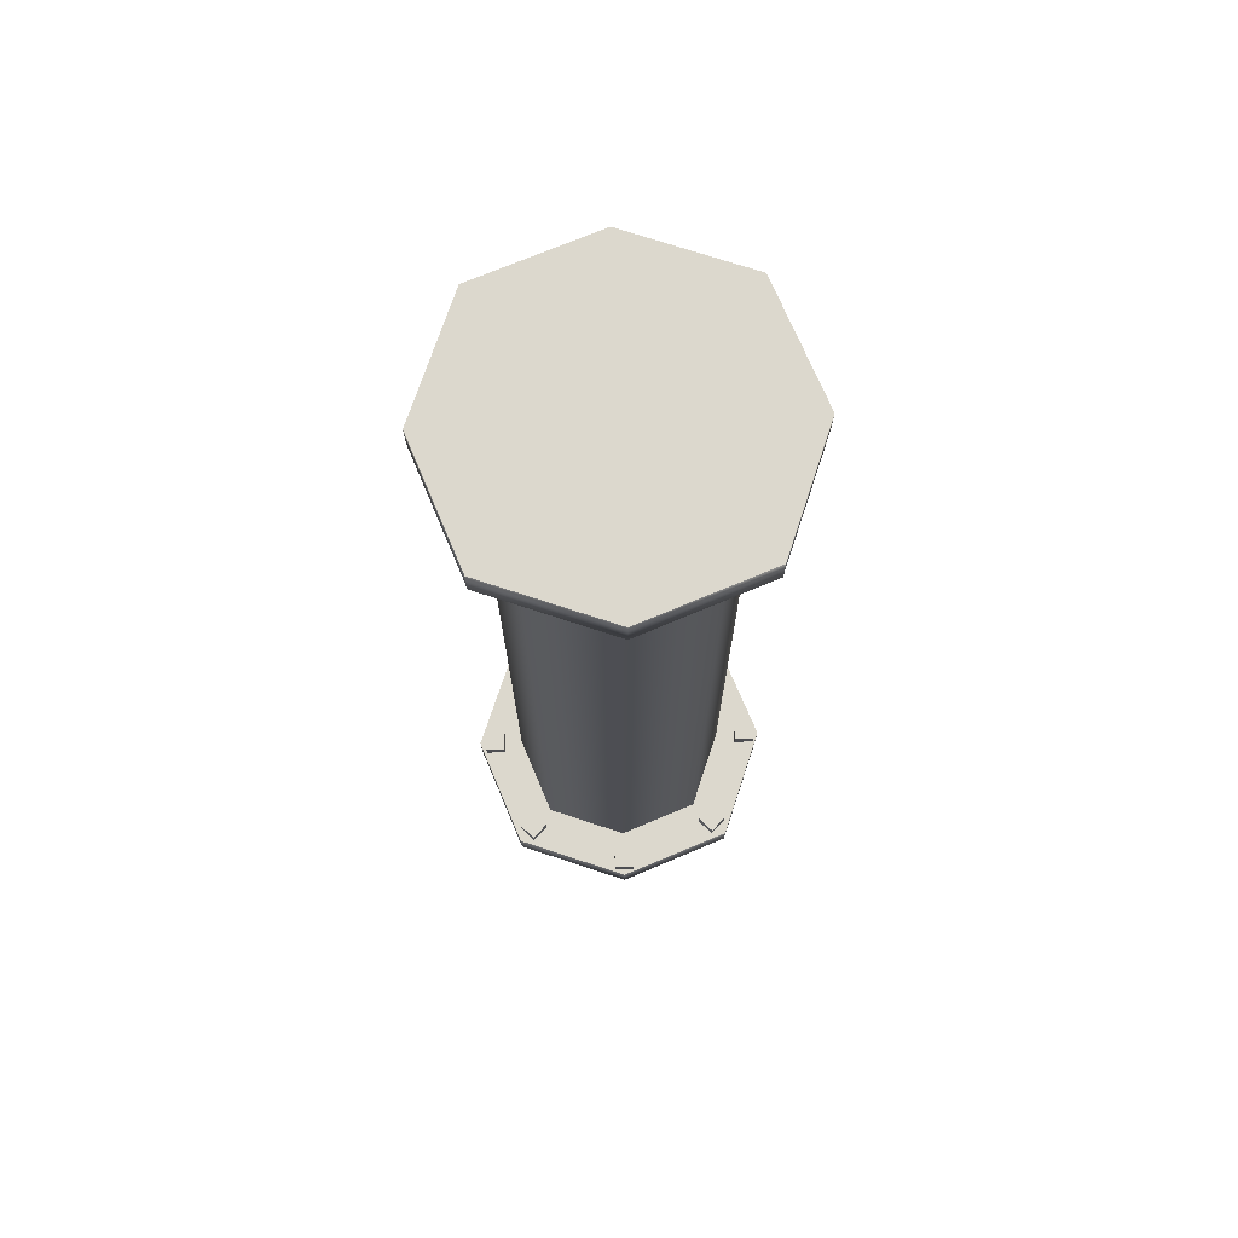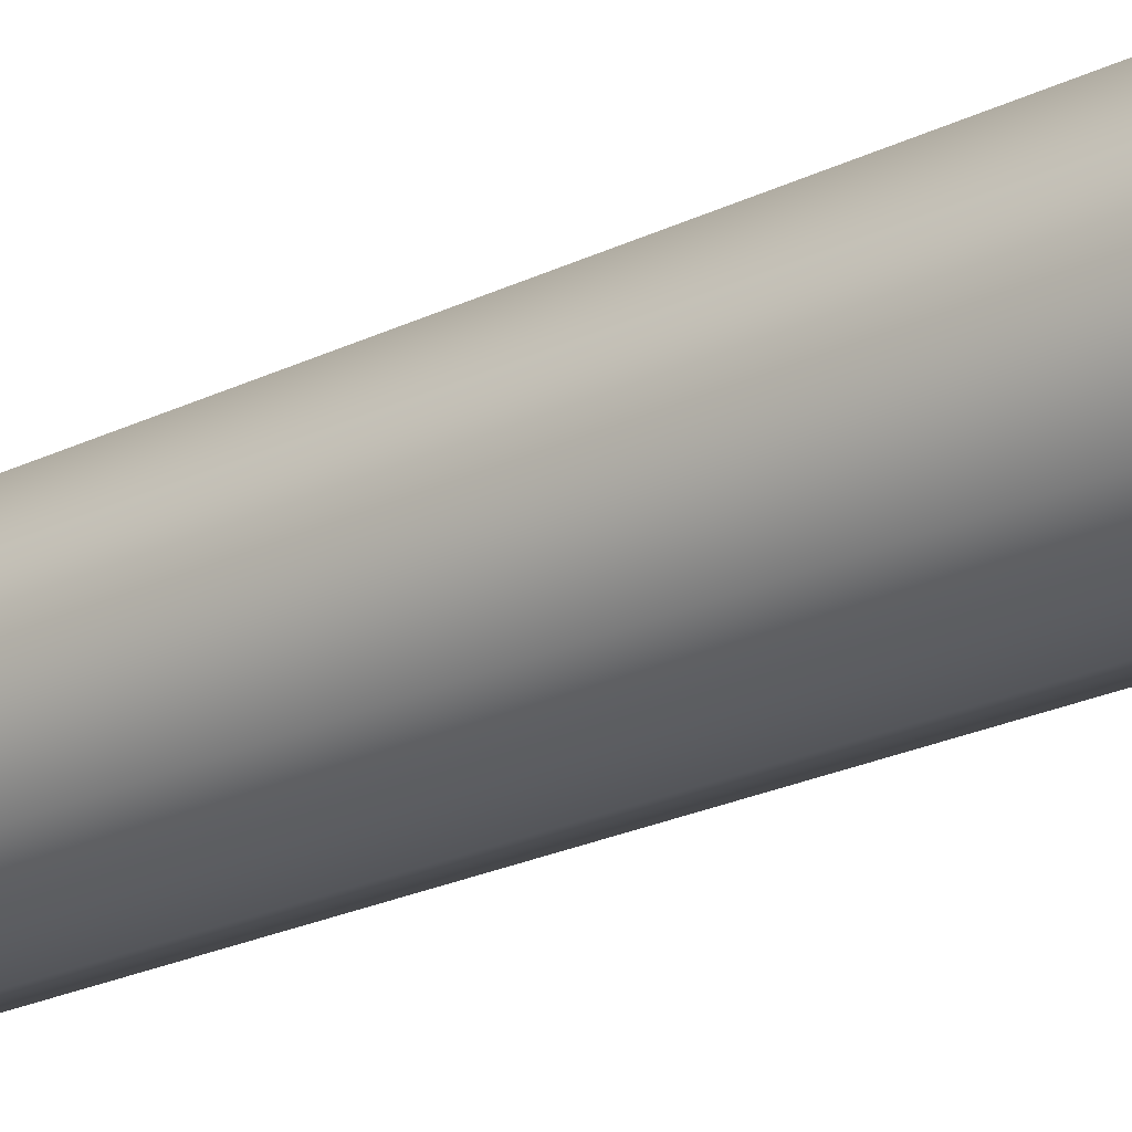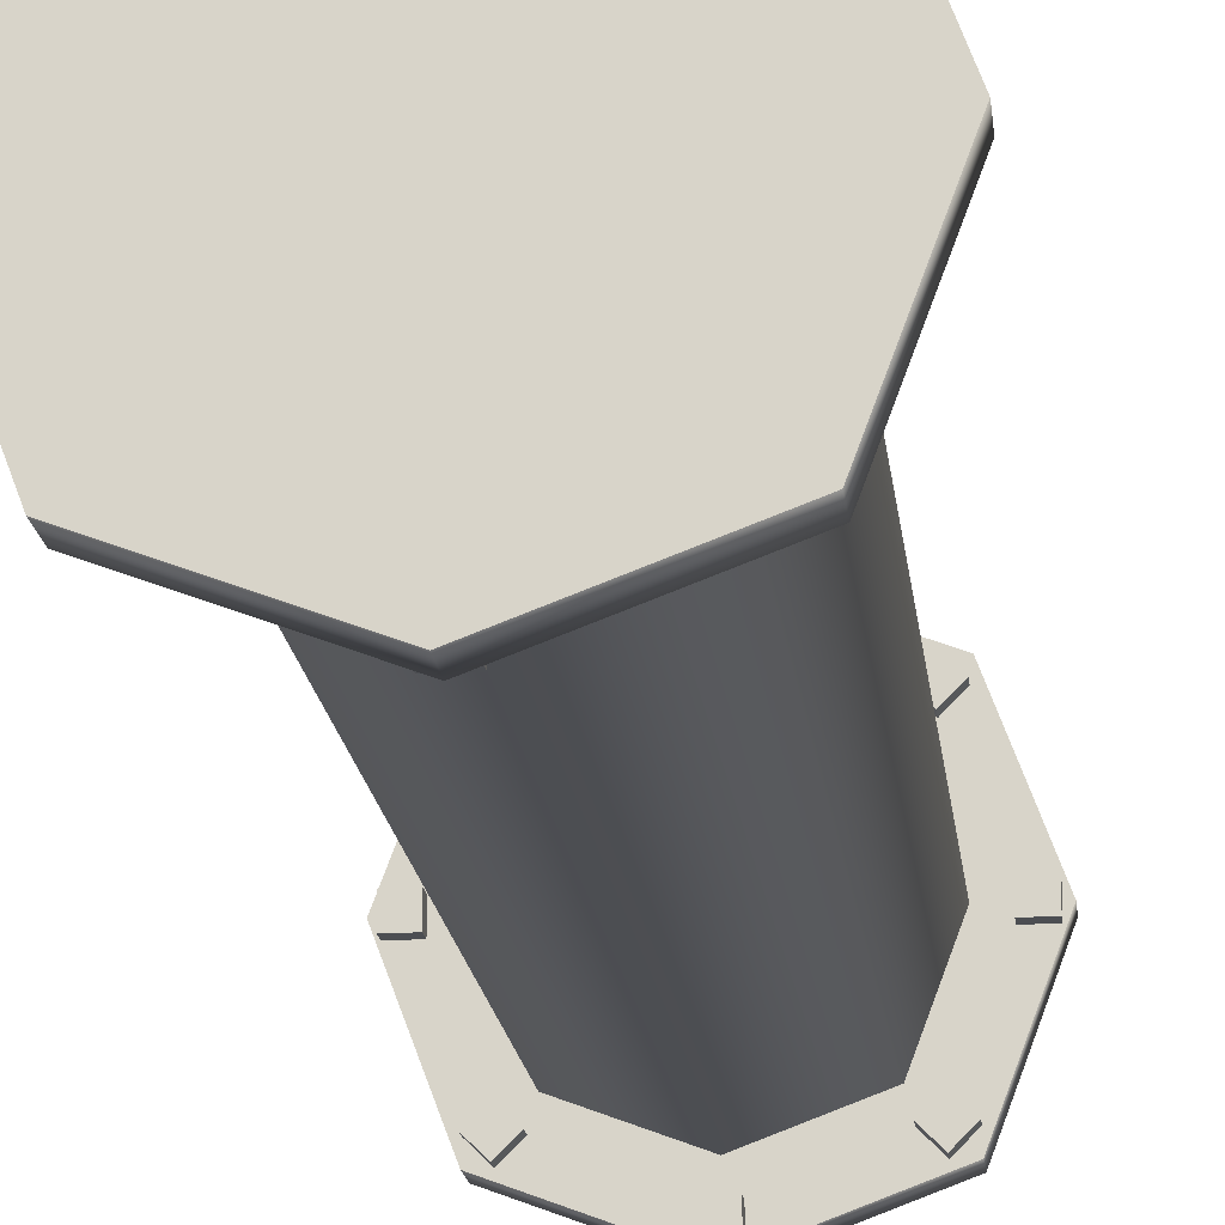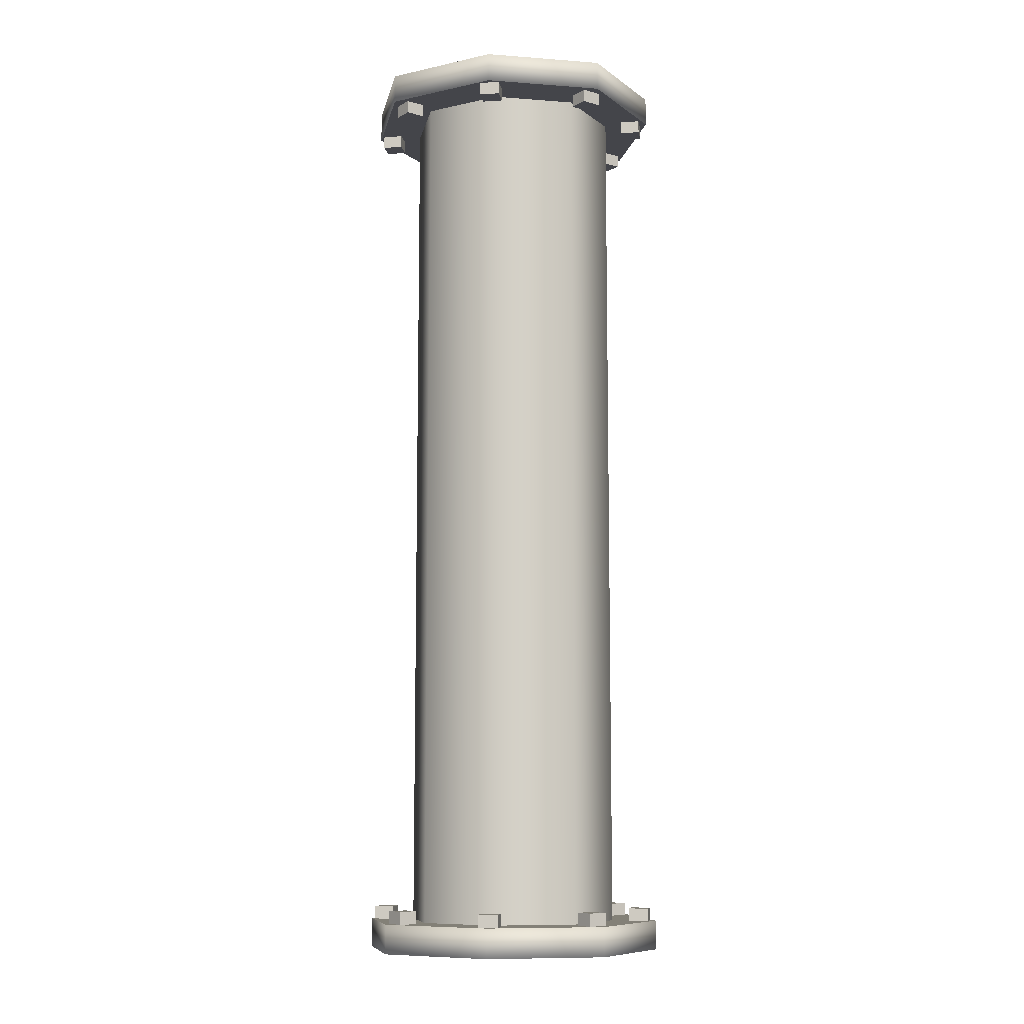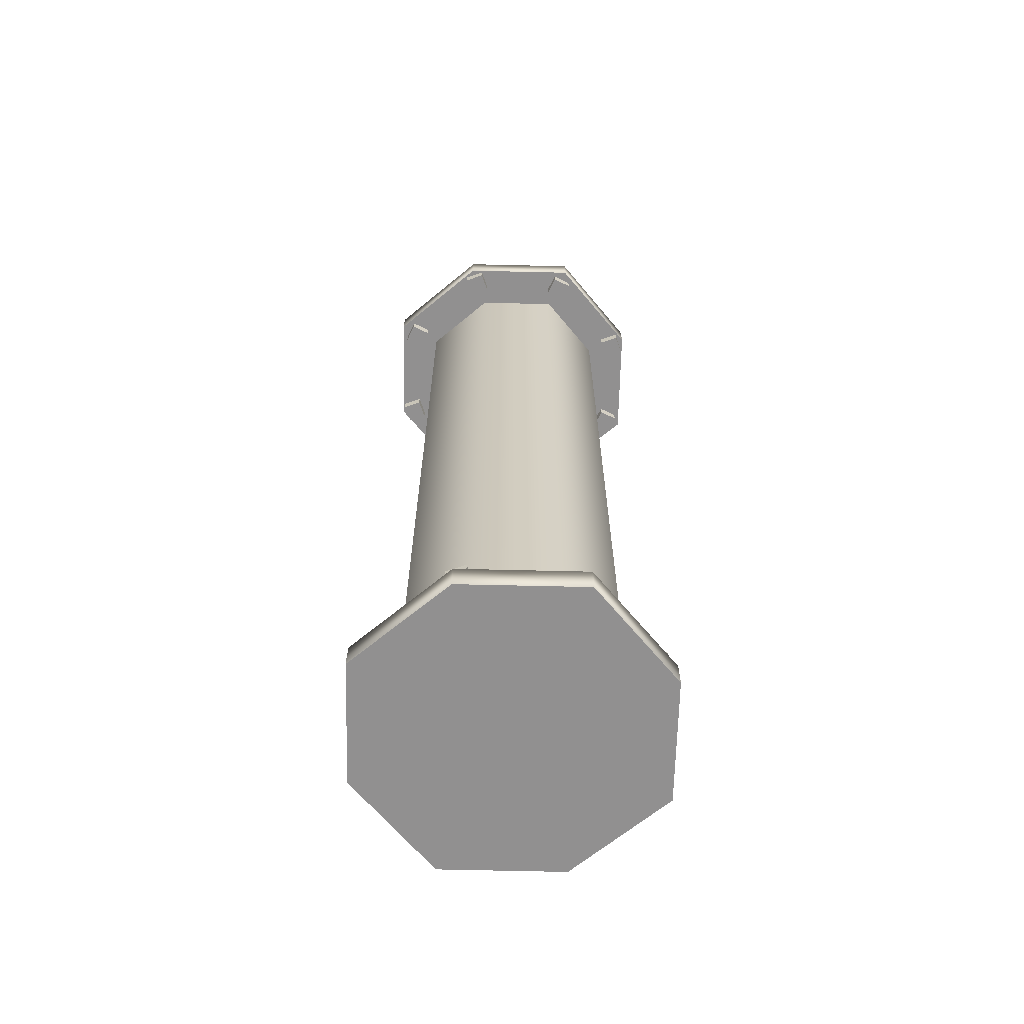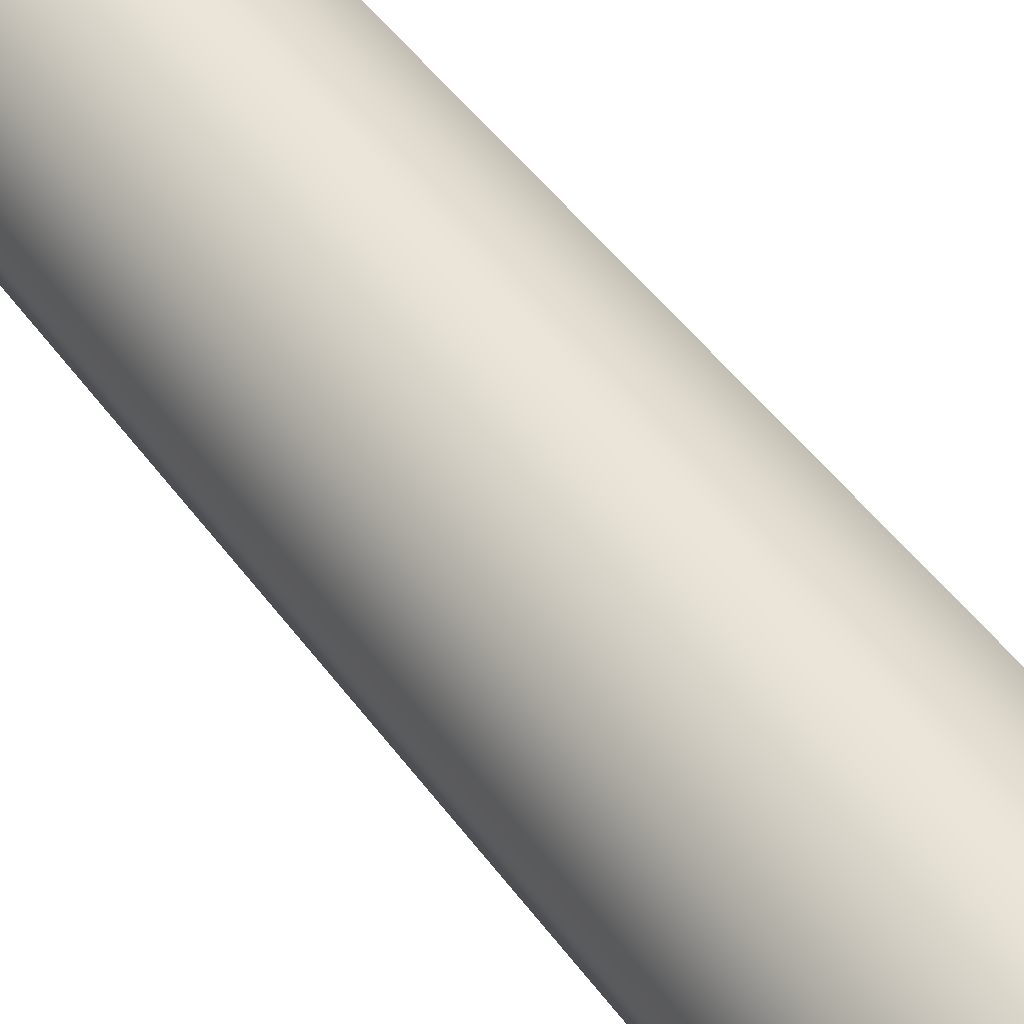
<metadata>
{"format":"obj","ext":"obj","renderer":"f3d","projection":"perspective","resolution":1024,"background":"white","views":[{"elev":72.6,"azim":87.7,"up":"+Y"},{"elev":-24.9,"azim":-52.2,"up":"+Z"},{"elev":-17.0,"azim":-174.0,"up":"+Z"},{"elev":-9.3,"azim":-80.6,"up":"+Y"},{"elev":-65.8,"azim":-160.8,"up":"+Y"},{"elev":44.9,"azim":147.1,"up":"+Z"}]}
</metadata>
<code>
g main
v -0.1667 -0.9375 -0.1667
v 0.1667 -0.9375 -0.1667
v -0.1667 0.9375 -0.1667
v 0.1667 0.9375 -0.1667
v -0.1667 -0.9375 0.1667
v -0.1667 0.9375 0.1667
v 0.1667 0.9375 0.1667
v 0.1667 -0.9375 0.1667
v 2e-06 -0.9375 -0.2292
v 2e-06 0.9375 -0.2292
v 2e-06 -0.9375 0.2292
v 2e-06 0.9375 0.2292
v 0.2292 0.9375 -0
v 0.2292 -0.9375 -0
v -0.2292 -0.9375 -0
v -0.2292 0.9375 -0
f 10 9 1 3
f 5 11 12 6
f 4 13 14 2
f 12 11 8 7
f 14 13 7 8
f 1 15 16 3
f 16 15 5 6
f 4 2 9 10
g merge
v 0.2379 1 0.2377
v 0.2379 1 -0.2377
v -0.2374 1 -0.2377
v 0.2379 0.9375 0.2377
v -0.2375 0.9375 -0.2377
v -0.2374 1 0.2377
v -0.2375 0.9375 0.2377
v 0.2379 0.9375 -0.2377
v 0.327 1 -1e-06
v 0.000222 1 -0.3268
v 0.000222 0.9375 0.3268
v -0.3266 0.9375 -0
v 0.000222 0.9375 -0.3268
v 0.000222 1 0.3268
v -0.3266 1 -0
v 0.327 0.9375 -1e-06
v 0.2379 -0.9375 0.2377
v 0.2379 -0.9375 -0.2377
v -0.2374 -0.9375 -0.2377
v 0.2379 -1 0.2377
v -0.2375 -1 -0.2377
v -0.2374 -0.9375 0.2377
v -0.2375 -1 0.2377
v 0.2379 -1 -0.2377
v 0.327 -0.9375 -1e-06
v 0.000222 -0.9375 -0.3268
v 0.000222 -1 0.3268
v -0.3266 -1 -0
v 0.000222 -1 -0.3268
v 0.000222 -0.9375 0.3268
v -0.3266 -0.9375 -0
v 0.327 -1 -1e-06
v 0.3138 -0.9375 -0.0213
v 0.2712 -0.9375 -0.0213
v 0.2712 -0.9375 0.0213
v 0.3138 -0.9375 0.0213
v 0.3138 -0.9101 0.0213
v 0.2712 -0.9101 0.0213
v 0.2712 -0.9101 -0.0213
v 0.3138 -0.9101 -0.0213
v 0.02379 -0.9375 0.2687
v -0.01881 -0.9375 0.2687
v -0.01881 -0.9375 0.3113
v 0.02379 -0.9375 0.3113
v 0.02379 -0.9101 0.3113
v -0.01881 -0.9101 0.3113
v -0.01881 -0.9101 0.2687
v 0.02379 -0.9101 0.2687
v -0.0213 -0.9375 -0.3138
v -0.0213 -0.9375 -0.2712
v 0.0213 -0.9375 -0.2712
v 0.0213 -0.9375 -0.3138
v 0.0213 -0.9101 -0.3138
v 0.0213 -0.9101 -0.2712
v -0.0213 -0.9101 -0.2712
v -0.0213 -0.9101 -0.3138
v -0.3138 -0.9375 0.0213
v -0.2712 -0.9375 0.0213
v -0.2712 -0.9375 -0.0213
v -0.3138 -0.9375 -0.0213
v -0.3138 -0.9101 -0.0213
v -0.2712 -0.9101 -0.0213
v -0.2712 -0.9101 0.0213
v -0.3138 -0.9101 0.0213
v 0.2369 -0.9375 0.2068
v 0.2068 -0.9375 0.1767
v 0.1767 -0.9375 0.2068
v 0.2068 -0.9375 0.2369
v 0.2068 -0.9101 0.2369
v 0.1767 -0.9101 0.2068
v 0.2068 -0.9101 0.1767
v 0.2369 -0.9101 0.2068
v -0.1732 -0.9375 0.2068
v -0.2033 -0.9375 0.1767
v -0.2334 -0.9375 0.2068
v -0.2033 -0.9375 0.2369
v -0.2033 -0.9101 0.2369
v -0.2334 -0.9101 0.2068
v -0.2033 -0.9101 0.1767
v -0.1732 -0.9101 0.2068
v 0.2068 -0.9375 -0.2369
v 0.1767 -0.9375 -0.2068
v 0.2068 -0.9375 -0.1767
v 0.2369 -0.9375 -0.2068
v 0.2369 -0.9101 -0.2068
v 0.2068 -0.9101 -0.1767
v 0.1767 -0.9101 -0.2068
v 0.2068 -0.9101 -0.2369
v -0.237 -0.9375 -0.2068
v -0.2068 -0.9375 -0.1767
v -0.1767 -0.9375 -0.2068
v -0.2068 -0.9375 -0.2369
v -0.2068 -0.9101 -0.2369
v -0.1767 -0.9101 -0.2068
v -0.2068 -0.9101 -0.1767
v -0.237 -0.9101 -0.2068
v -0.3138 0.9375 -0.0213
v -0.2712 0.9375 -0.0213
v -0.2712 0.9375 0.0213
v -0.3138 0.9375 0.0213
v -0.3138 0.9101 0.0213
v -0.2712 0.9101 0.0213
v -0.2712 0.9101 -0.0213
v -0.3138 0.9101 -0.0213
v -0.02379 0.9375 0.2687
v 0.0188 0.9375 0.2687
v 0.01881 0.9375 0.3113
v -0.02379 0.9375 0.3113
v -0.02379 0.9101 0.3113
v 0.01881 0.9101 0.3113
v 0.0188 0.9101 0.2687
v -0.02379 0.9101 0.2687
v 0.0213 0.9375 -0.3138
v 0.0213 0.9375 -0.2712
v -0.0213 0.9375 -0.2712
v -0.0213 0.9375 -0.3138
v -0.0213 0.9101 -0.3138
v -0.0213 0.9101 -0.2712
v 0.0213 0.9101 -0.2712
v 0.0213 0.9101 -0.3138
v 0.3138 0.9375 0.0213
v 0.2712 0.9375 0.0213
v 0.2712 0.9375 -0.0213
v 0.3138 0.9375 -0.0213
v 0.3138 0.9101 -0.0213
v 0.2712 0.9101 -0.0213
v 0.2712 0.9101 0.0213
v 0.3138 0.9101 0.0213
v -0.2369 0.9375 0.2068
v -0.2068 0.9375 0.1767
v -0.1767 0.9375 0.2068
v -0.2068 0.9375 0.2369
v -0.2068 0.9101 0.2369
v -0.1767 0.9101 0.2068
v -0.2068 0.9101 0.1767
v -0.2369 0.9101 0.2068
v 0.1732 0.9375 0.2068
v 0.2033 0.9375 0.1767
v 0.2334 0.9375 0.2068
v 0.2033 0.9375 0.2369
v 0.2033 0.9101 0.2369
v 0.2334 0.9101 0.2068
v 0.2033 0.9101 0.1767
v 0.1732 0.9101 0.2068
v -0.2068 0.9375 -0.2369
v -0.1767 0.9375 -0.2068
v -0.2068 0.9375 -0.1767
v -0.2369 0.9375 -0.2068
v -0.2369 0.9101 -0.2068
v -0.2068 0.9101 -0.1767
v -0.1767 0.9101 -0.2068
v -0.2068 0.9101 -0.2369
v 0.2369 0.9375 -0.2068
v 0.2068 0.9375 -0.1767
v 0.1767 0.9375 -0.2068
v 0.2068 0.9375 -0.2369
v 0.2068 0.9101 -0.2369
v 0.1767 0.9101 -0.2068
v 0.2068 0.9101 -0.1767
v 0.2369 0.9101 -0.2068
f 30 17 25 18 26 19 31 22
f 28 21 29 24 32 20 27 23
f 46 33 41 34 42 35 47 38
f 44 37 45 40 48 36 43 39
f 50 55 56 49
f 50 51 54 55
f 49 56 53 52
f 55 54 53 56
f 51 52 53 54
f 58 63 64 57
f 58 59 62 63
f 57 64 61 60
f 63 62 61 64
f 59 60 61 62
f 66 71 72 65
f 66 67 70 71
f 65 72 69 68
f 71 70 69 72
f 67 68 69 70
f 74 79 80 73
f 74 75 78 79
f 73 80 77 76
f 79 78 77 80
f 75 76 77 78
f 82 87 88 81
f 82 83 86 87
f 81 88 85 84
f 87 86 85 88
f 83 84 85 86
f 90 95 96 89
f 90 91 94 95
f 89 96 93 92
f 95 94 93 96
f 91 92 93 94
f 98 103 104 97
f 98 99 102 103
f 97 104 101 100
f 103 102 101 104
f 99 100 101 102
f 106 111 112 105
f 106 107 110 111
f 105 112 109 108
f 111 110 109 112
f 107 108 109 110
f 114 119 120 113
f 114 115 118 119
f 113 120 117 116
f 119 118 117 120
f 115 116 117 118
f 122 127 128 121
f 122 123 126 127
f 121 128 125 124
f 127 126 125 128
f 123 124 125 126
f 130 135 136 129
f 130 131 134 135
f 129 136 133 132
f 135 134 133 136
f 131 132 133 134
f 138 143 144 137
f 138 139 142 143
f 137 144 141 140
f 143 142 141 144
f 139 140 141 142
f 146 151 152 145
f 146 147 150 151
f 145 152 149 148
f 151 150 149 152
f 147 148 149 150
f 154 159 160 153
f 154 155 158 159
f 153 160 157 156
f 159 158 157 160
f 155 156 157 158
f 162 167 168 161
f 162 163 166 167
f 161 168 165 164
f 167 166 165 168
f 163 164 165 166
f 170 175 176 169
f 170 171 174 175
f 169 176 173 172
f 175 174 173 176
f 171 172 173 174
f 31 19 21 28
f 28 23 22 31
f 25 17 20 32
f 20 17 30 27
f 30 22 23 27
f 24 18 25 32
f 29 21 19 26
f 26 18 24 29
f 47 35 37 44
f 44 39 38 47
f 41 33 36 48
f 36 33 46 43
f 46 38 39 43
f 40 34 41 48
f 45 37 35 42
f 42 34 40 45

</code>
